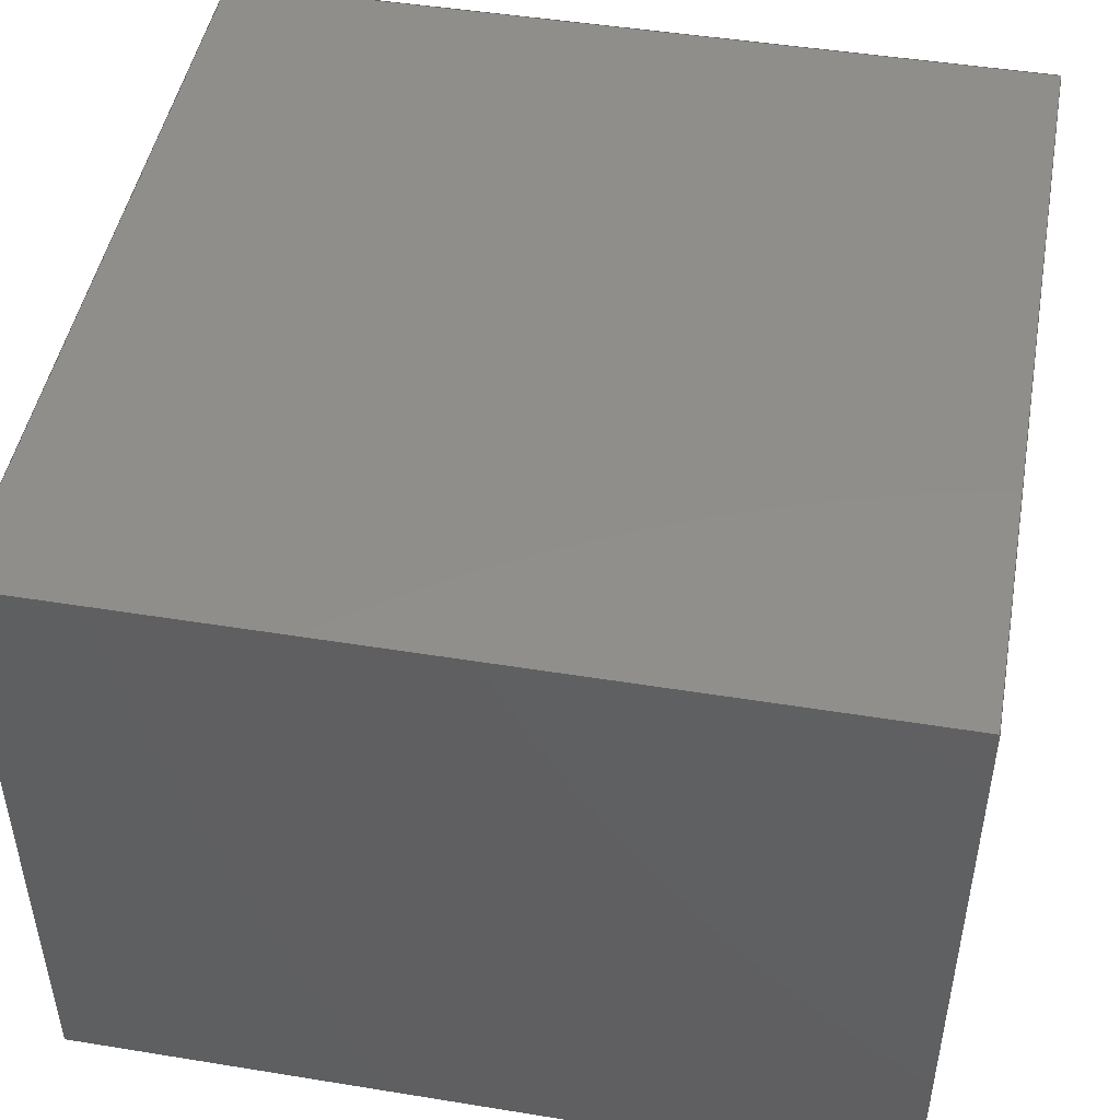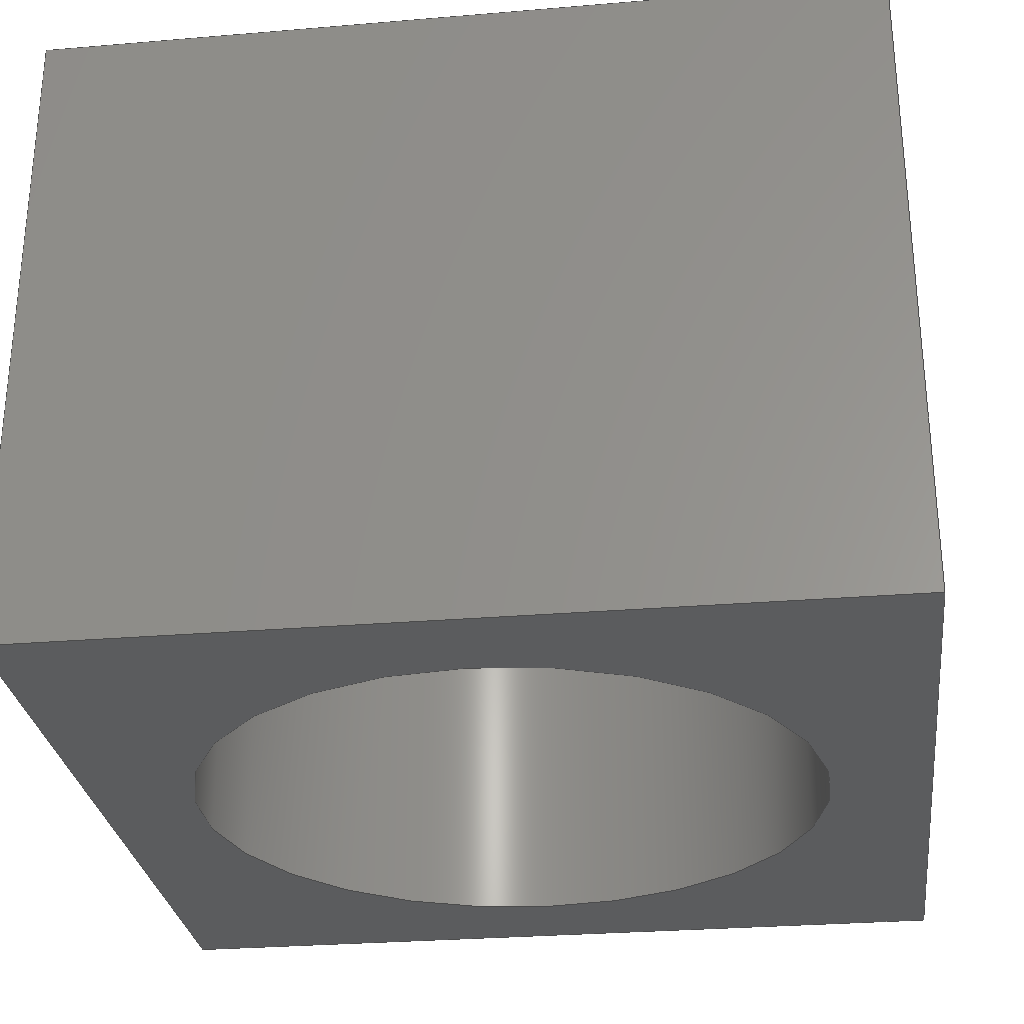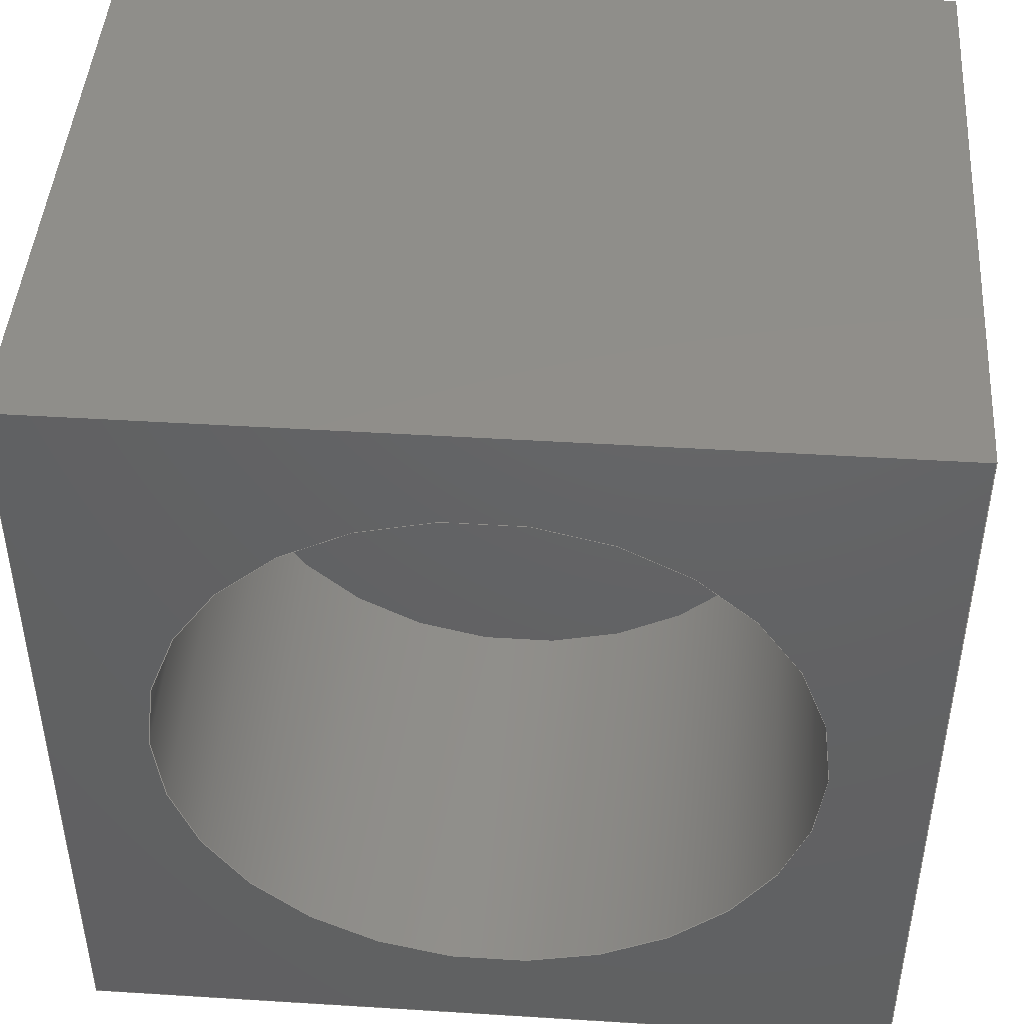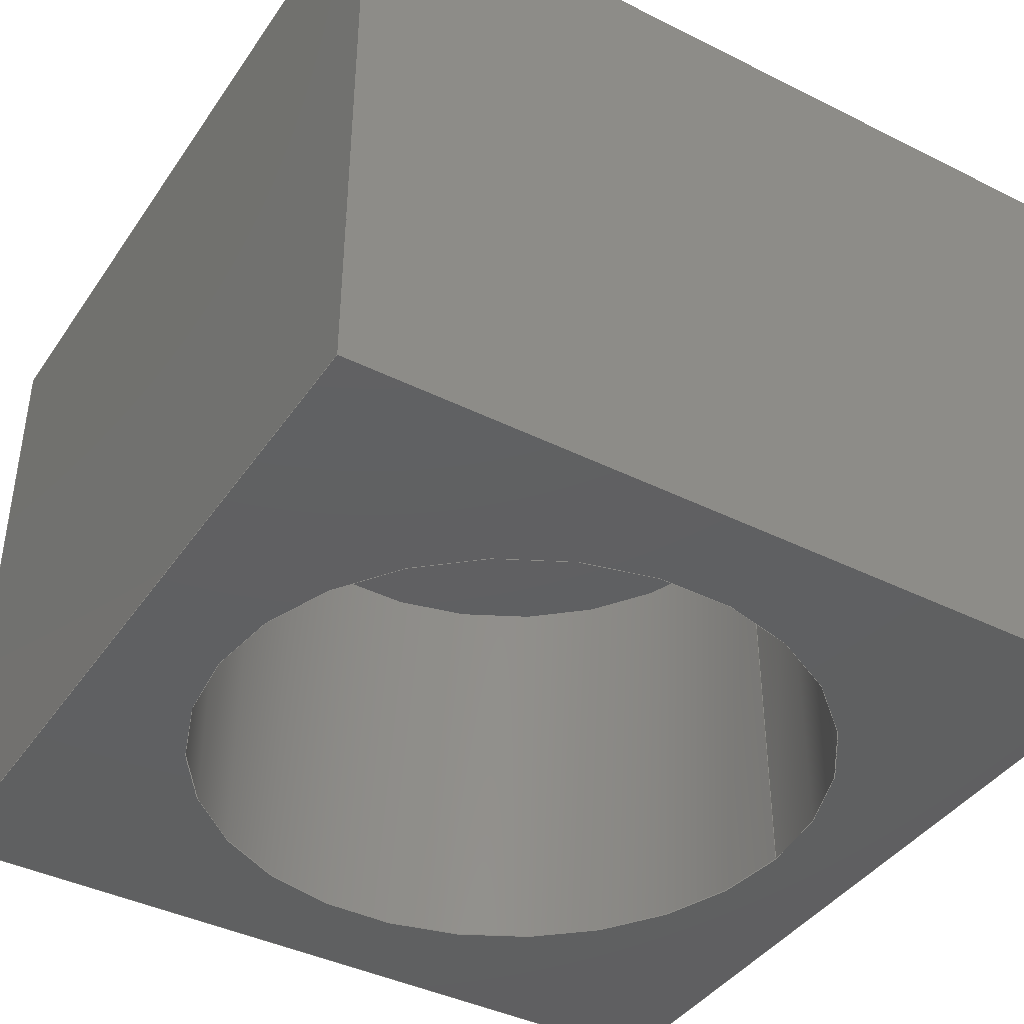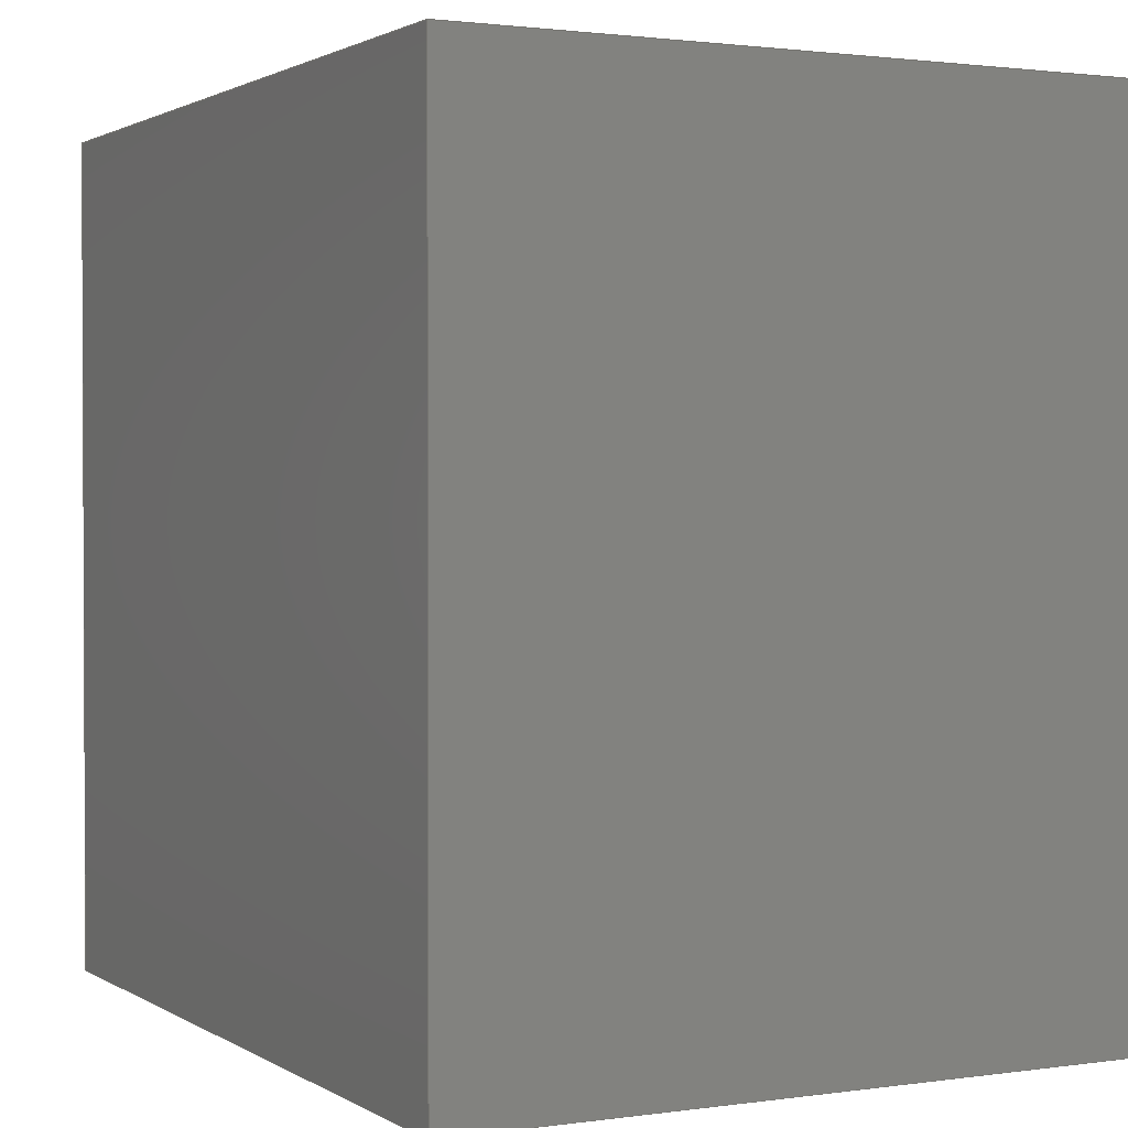
<metadata>
{"format":"step","ext":"step","renderer":"f3d","projection":"perspective","resolution":1024,"background":"white","views":[{"elev":47.3,"azim":10.4,"up":"+Y"},{"elev":-28.5,"azim":97.2,"up":"+Y"},{"elev":45.2,"azim":4.1,"up":"+Z"},{"elev":-40.9,"azim":-31.3,"up":"+Y"},{"elev":1.5,"azim":-117.3,"up":"+Z"}]}
</metadata>
<code>
ISO-10303-21;
DATA;
#1 = APPLICATION_PROTOCOL_DEFINITION('international standard',
  'automotive_design',2000,#2);
#2 = APPLICATION_CONTEXT(
  'core data for automotive mechanical design processes');
#3 = SHAPE_DEFINITION_REPRESENTATION(#4,#10);
#4 = PRODUCT_DEFINITION_SHAPE('','',#5);
#5 = PRODUCT_DEFINITION('design','',#6,#9);
#6 = PRODUCT_DEFINITION_FORMATION('','',#7);
#7 = PRODUCT('ButtonBack','ButtonBack','',(#8));
#8 = PRODUCT_CONTEXT('',#2,'mechanical');
#9 = PRODUCT_DEFINITION_CONTEXT('part definition',#2,'design');
#10 = SHAPE_REPRESENTATION('',(#11,#15),#19);
#11 = AXIS2_PLACEMENT_3D('',#12,#13,#14);
#12 = CARTESIAN_POINT('',(0,0,0));
#13 = DIRECTION('',(0,0,1));
#14 = DIRECTION('',(1,0,-0));
#15 = AXIS2_PLACEMENT_3D('',#16,#17,#18);
#16 = CARTESIAN_POINT('',(0,0,0));
#17 = DIRECTION('',(0,0,1));
#18 = DIRECTION('',(1,0,0));
#19 = ( GEOMETRIC_REPRESENTATION_CONTEXT(3) 
GLOBAL_UNCERTAINTY_ASSIGNED_CONTEXT((#23)) GLOBAL_UNIT_ASSIGNED_CONTEXT(
(#20,#21,#22)) REPRESENTATION_CONTEXT('Context #1',
  '3D Context with UNIT and UNCERTAINTY') );
#20 = ( LENGTH_UNIT() NAMED_UNIT(*) SI_UNIT(.MILLI.,.METRE.) );
#21 = ( NAMED_UNIT(*) PLANE_ANGLE_UNIT() SI_UNIT($,.RADIAN.) );
#22 = ( NAMED_UNIT(*) SI_UNIT($,.STERADIAN.) SOLID_ANGLE_UNIT() );
#23 = UNCERTAINTY_MEASURE_WITH_UNIT(LENGTH_MEASURE(1e-07),#20,
  'distance_accuracy_value','confusion accuracy');
#24 = PRODUCT_RELATED_PRODUCT_CATEGORY('part',$,(#7));
#25 = SHAPE_DEFINITION_REPRESENTATION(#26,#32);
#26 = PRODUCT_DEFINITION_SHAPE('','',#27);
#27 = PRODUCT_DEFINITION('design','',#28,#31);
#28 = PRODUCT_DEFINITION_FORMATION('','',#29);
#29 = PRODUCT('Body004','Body004','',(#30));
#30 = PRODUCT_CONTEXT('',#2,'mechanical');
#31 = PRODUCT_DEFINITION_CONTEXT('part definition',#2,'design');
#32 = ADVANCED_BREP_SHAPE_REPRESENTATION('',(#11,#33),#228);
#33 = MANIFOLD_SOLID_BREP('',#34);
#34 = CLOSED_SHELL('',(#35,#75,#106,#137,#154,#182,#194,#219));
#35 = ADVANCED_FACE('',(#36),#70,.T.);
#36 = FACE_BOUND('',#37,.T.);
#37 = EDGE_LOOP('',(#38,#48,#56,#64));
#38 = ORIENTED_EDGE('',*,*,#39,.T.);
#39 = EDGE_CURVE('',#40,#42,#44,.T.);
#40 = VERTEX_POINT('',#41);
#41 = CARTESIAN_POINT('',(-3.8,1.332e-15,3.8));
#42 = VERTEX_POINT('',#43);
#43 = CARTESIAN_POINT('',(-3.8,-6,3.8));
#44 = LINE('',#45,#46);
#45 = CARTESIAN_POINT('',(-3.8,3.042e-15,3.8));
#46 = VECTOR('',#47,1);
#47 = DIRECTION('',(0,-1,7.731e-16));
#48 = ORIENTED_EDGE('',*,*,#49,.T.);
#49 = EDGE_CURVE('',#42,#50,#52,.T.);
#50 = VERTEX_POINT('',#51);
#51 = CARTESIAN_POINT('',(3.8,-6,3.8));
#52 = LINE('',#53,#54);
#53 = CARTESIAN_POINT('',(-3.8,-6,3.8));
#54 = VECTOR('',#55,1);
#55 = DIRECTION('',(1,0,0));
#56 = ORIENTED_EDGE('',*,*,#57,.F.);
#57 = EDGE_CURVE('',#58,#50,#60,.T.);
#58 = VERTEX_POINT('',#59);
#59 = CARTESIAN_POINT('',(3.8,1.332e-15,3.8));
#60 = LINE('',#61,#62);
#61 = CARTESIAN_POINT('',(3.8,3.042e-15,3.8));
#62 = VECTOR('',#63,1);
#63 = DIRECTION('',(0,-1,7.731e-16));
#64 = ORIENTED_EDGE('',*,*,#65,.F.);
#65 = EDGE_CURVE('',#40,#58,#66,.T.);
#66 = LINE('',#67,#68);
#67 = CARTESIAN_POINT('',(-3.8,1.266e-15,3.8));
#68 = VECTOR('',#69,1);
#69 = DIRECTION('',(1,0,0));
#70 = PLANE('',#71);
#71 = AXIS2_PLACEMENT_3D('',#72,#73,#74);
#72 = CARTESIAN_POINT('',(-3.8,3.042e-15,3.8));
#73 = DIRECTION('',(0,7.731e-16,1));
#74 = DIRECTION('',(1,0,0));
#75 = ADVANCED_FACE('',(#76),#101,.T.);
#76 = FACE_BOUND('',#77,.T.);
#77 = EDGE_LOOP('',(#78,#88,#94,#95));
#78 = ORIENTED_EDGE('',*,*,#79,.T.);
#79 = EDGE_CURVE('',#80,#82,#84,.T.);
#80 = VERTEX_POINT('',#81);
#81 = CARTESIAN_POINT('',(-3.8,-1.332e-15,-3.8));
#82 = VERTEX_POINT('',#83);
#83 = CARTESIAN_POINT('',(-3.8,-6,-3.8));
#84 = LINE('',#85,#86);
#85 = CARTESIAN_POINT('',(-3.8,-2.82e-15,-3.8));
#86 = VECTOR('',#87,1);
#87 = DIRECTION('',(0,-1,7.731e-16));
#88 = ORIENTED_EDGE('',*,*,#89,.T.);
#89 = EDGE_CURVE('',#82,#42,#90,.T.);
#90 = LINE('',#91,#92);
#91 = CARTESIAN_POINT('',(-3.8,-6,-3.8));
#92 = VECTOR('',#93,1);
#93 = DIRECTION('',(0,3.331e-16,1));
#94 = ORIENTED_EDGE('',*,*,#39,.F.);
#95 = ORIENTED_EDGE('',*,*,#96,.F.);
#96 = EDGE_CURVE('',#80,#40,#97,.T.);
#97 = LINE('',#98,#99);
#98 = CARTESIAN_POINT('',(-3.8,-1.266e-15,-3.8));
#99 = VECTOR('',#100,1);
#100 = DIRECTION('',(0,3.331e-16,1));
#101 = PLANE('',#102);
#102 = AXIS2_PLACEMENT_3D('',#103,#104,#105);
#103 = CARTESIAN_POINT('',(-3.8,-2.82e-15,-3.8));
#104 = DIRECTION('',(-1,0,0));
#105 = DIRECTION('',(0,7.731e-16,1));
#106 = ADVANCED_FACE('',(#107),#132,.T.);
#107 = FACE_BOUND('',#108,.T.);
#108 = EDGE_LOOP('',(#109,#110,#118,#126));
#109 = ORIENTED_EDGE('',*,*,#57,.T.);
#110 = ORIENTED_EDGE('',*,*,#111,.T.);
#111 = EDGE_CURVE('',#50,#112,#114,.T.);
#112 = VERTEX_POINT('',#113);
#113 = CARTESIAN_POINT('',(3.8,-6,-3.8));
#114 = LINE('',#115,#116);
#115 = CARTESIAN_POINT('',(3.8,-6,3.8));
#116 = VECTOR('',#117,1);
#117 = DIRECTION('',(0,-3.331e-16,-1));
#118 = ORIENTED_EDGE('',*,*,#119,.F.);
#119 = EDGE_CURVE('',#120,#112,#122,.T.);
#120 = VERTEX_POINT('',#121);
#121 = CARTESIAN_POINT('',(3.8,-1.332e-15,-3.8));
#122 = LINE('',#123,#124);
#123 = CARTESIAN_POINT('',(3.8,-2.82e-15,-3.8));
#124 = VECTOR('',#125,1);
#125 = DIRECTION('',(0,-1,7.731e-16));
#126 = ORIENTED_EDGE('',*,*,#127,.F.);
#127 = EDGE_CURVE('',#58,#120,#128,.T.);
#128 = LINE('',#129,#130);
#129 = CARTESIAN_POINT('',(3.8,1.266e-15,3.8));
#130 = VECTOR('',#131,1);
#131 = DIRECTION('',(0,-3.331e-16,-1));
#132 = PLANE('',#133);
#133 = AXIS2_PLACEMENT_3D('',#134,#135,#136);
#134 = CARTESIAN_POINT('',(3.8,3.042e-15,3.8));
#135 = DIRECTION('',(1,0,0));
#136 = DIRECTION('',(0,-7.731e-16,-1));
#137 = ADVANCED_FACE('',(#138),#149,.T.);
#138 = FACE_BOUND('',#139,.T.);
#139 = EDGE_LOOP('',(#140,#141,#142,#148));
#140 = ORIENTED_EDGE('',*,*,#65,.T.);
#141 = ORIENTED_EDGE('',*,*,#127,.T.);
#142 = ORIENTED_EDGE('',*,*,#143,.T.);
#143 = EDGE_CURVE('',#120,#80,#144,.T.);
#144 = LINE('',#145,#146);
#145 = CARTESIAN_POINT('',(3.8,-1.266e-15,-3.8));
#146 = VECTOR('',#147,1);
#147 = DIRECTION('',(-1,0,0));
#148 = ORIENTED_EDGE('',*,*,#96,.T.);
#149 = PLANE('',#150);
#150 = AXIS2_PLACEMENT_3D('',#151,#152,#153);
#151 = CARTESIAN_POINT('',(1.2e-16,3.997e-32,1.2e-16));
#152 = DIRECTION('',(0,1,-5.531e-16));
#153 = DIRECTION('',(0,5.531e-16,1));
#154 = ADVANCED_FACE('',(#155,#166),#177,.F.);
#155 = FACE_BOUND('',#156,.F.);
#156 = EDGE_LOOP('',(#157,#158,#159,#165));
#157 = ORIENTED_EDGE('',*,*,#49,.T.);
#158 = ORIENTED_EDGE('',*,*,#111,.T.);
#159 = ORIENTED_EDGE('',*,*,#160,.T.);
#160 = EDGE_CURVE('',#112,#82,#161,.T.);
#161 = LINE('',#162,#163);
#162 = CARTESIAN_POINT('',(3.8,-6,-3.8));
#163 = VECTOR('',#164,1);
#164 = DIRECTION('',(-1,0,0));
#165 = ORIENTED_EDGE('',*,*,#89,.T.);
#166 = FACE_BOUND('',#167,.F.);
#167 = EDGE_LOOP('',(#168));
#168 = ORIENTED_EDGE('',*,*,#169,.F.);
#169 = EDGE_CURVE('',#170,#170,#172,.T.);
#170 = VERTEX_POINT('',#171);
#171 = CARTESIAN_POINT('',(2.9,-6,-1.998e-15));
#172 = CIRCLE('',#173,2.9);
#173 = AXIS2_PLACEMENT_3D('',#174,#175,#176);
#174 = CARTESIAN_POINT('',(0,-6,-1.332e-15));
#175 = DIRECTION('',(-0,1,2.22e-16));
#176 = DIRECTION('',(1,0,0));
#177 = PLANE('',#178);
#178 = AXIS2_PLACEMENT_3D('',#179,#180,#181);
#179 = CARTESIAN_POINT('',(1.2e-16,-6,5.887e-15));
#180 = DIRECTION('',(0,1,-5.531e-16));
#181 = DIRECTION('',(0,5.531e-16,1));
#182 = ADVANCED_FACE('',(#183),#189,.T.);
#183 = FACE_BOUND('',#184,.T.);
#184 = EDGE_LOOP('',(#185,#186,#187,#188));
#185 = ORIENTED_EDGE('',*,*,#119,.T.);
#186 = ORIENTED_EDGE('',*,*,#160,.T.);
#187 = ORIENTED_EDGE('',*,*,#79,.F.);
#188 = ORIENTED_EDGE('',*,*,#143,.F.);
#189 = PLANE('',#190);
#190 = AXIS2_PLACEMENT_3D('',#191,#192,#193);
#191 = CARTESIAN_POINT('',(3.8,-2.82e-15,-3.8));
#192 = DIRECTION('',(0,-7.731e-16,-1));
#193 = DIRECTION('',(-1,0,0));
#194 = ADVANCED_FACE('',(#195),#214,.F.);
#195 = FACE_BOUND('',#196,.T.);
#196 = EDGE_LOOP('',(#197,#206,#212,#213));
#197 = ORIENTED_EDGE('',*,*,#198,.F.);
#198 = EDGE_CURVE('',#199,#199,#201,.T.);
#199 = VERTEX_POINT('',#200);
#200 = CARTESIAN_POINT('',(2.9,-2,-1.11e-15));
#201 = CIRCLE('',#202,2.9);
#202 = AXIS2_PLACEMENT_3D('',#203,#204,#205);
#203 = CARTESIAN_POINT('',(0,-2,-4.441e-16));
#204 = DIRECTION('',(0,-1,-2.22e-16));
#205 = DIRECTION('',(1,0,0));
#206 = ORIENTED_EDGE('',*,*,#207,.T.);
#207 = EDGE_CURVE('',#199,#170,#208,.T.);
#208 = LINE('',#209,#210);
#209 = CARTESIAN_POINT('',(2.9,-2,-1.154e-15));
#210 = VECTOR('',#211,1);
#211 = DIRECTION('',(0,-1,-2.22e-16));
#212 = ORIENTED_EDGE('',*,*,#169,.F.);
#213 = ORIENTED_EDGE('',*,*,#207,.F.);
#214 = CYLINDRICAL_SURFACE('',#215,2.9);
#215 = AXIS2_PLACEMENT_3D('',#216,#217,#218);
#216 = CARTESIAN_POINT('',(0,-2,-4.441e-16));
#217 = DIRECTION('',(-0,1,2.22e-16));
#218 = DIRECTION('',(1,0,0));
#219 = ADVANCED_FACE('',(#220),#223,.T.);
#220 = FACE_BOUND('',#221,.F.);
#221 = EDGE_LOOP('',(#222));
#222 = ORIENTED_EDGE('',*,*,#198,.F.);
#223 = PLANE('',#224);
#224 = AXIS2_PLACEMENT_3D('',#225,#226,#227);
#225 = CARTESIAN_POINT('',(0,-2,-4.441e-16));
#226 = DIRECTION('',(0,-1,-2.22e-16));
#227 = DIRECTION('',(1,0,0));
#228 = ( GEOMETRIC_REPRESENTATION_CONTEXT(3) 
GLOBAL_UNCERTAINTY_ASSIGNED_CONTEXT((#232)) GLOBAL_UNIT_ASSIGNED_CONTEXT
((#229,#230,#231)) REPRESENTATION_CONTEXT('Context #1',
  '3D Context with UNIT and UNCERTAINTY') );
#229 = ( LENGTH_UNIT() NAMED_UNIT(*) SI_UNIT(.MILLI.,.METRE.) );
#230 = ( NAMED_UNIT(*) PLANE_ANGLE_UNIT() SI_UNIT($,.RADIAN.) );
#231 = ( NAMED_UNIT(*) SI_UNIT($,.STERADIAN.) SOLID_ANGLE_UNIT() );
#232 = UNCERTAINTY_MEASURE_WITH_UNIT(LENGTH_MEASURE(1e-07),#229,
  'distance_accuracy_value','confusion accuracy');
#233 = CONTEXT_DEPENDENT_SHAPE_REPRESENTATION(#234,#236);
#234 = ( REPRESENTATION_RELATIONSHIP('','',#32,#10) 
REPRESENTATION_RELATIONSHIP_WITH_TRANSFORMATION(#235) 
SHAPE_REPRESENTATION_RELATIONSHIP() );
#235 = ITEM_DEFINED_TRANSFORMATION('','',#11,#15);
#236 = PRODUCT_DEFINITION_SHAPE('Placement','Placement of an item',#237
  );
#237 = NEXT_ASSEMBLY_USAGE_OCCURRENCE('4','Body004','',#5,#27,$);
#238 = PRODUCT_RELATED_PRODUCT_CATEGORY('part',$,(#29));
#239 = MECHANICAL_DESIGN_GEOMETRIC_PRESENTATION_REPRESENTATION('',(#240)
  ,#228);
#240 = STYLED_ITEM('color',(#241),#33);
#241 = PRESENTATION_STYLE_ASSIGNMENT((#242,#248));
#242 = SURFACE_STYLE_USAGE(.BOTH.,#243);
#243 = SURFACE_SIDE_STYLE('',(#244));
#244 = SURFACE_STYLE_FILL_AREA(#245);
#245 = FILL_AREA_STYLE('',(#246));
#246 = FILL_AREA_STYLE_COLOUR('',#247);
#247 = COLOUR_RGB('',0.8,0.8,0.8);
#248 = CURVE_STYLE('',#249,POSITIVE_LENGTH_MEASURE(0.1),#250);
#249 = DRAUGHTING_PRE_DEFINED_CURVE_FONT('continuous');
#250 = COLOUR_RGB('',0.09804,0.09804,
  0.09804);
ENDSEC;
END-ISO-10303-21;

</code>
